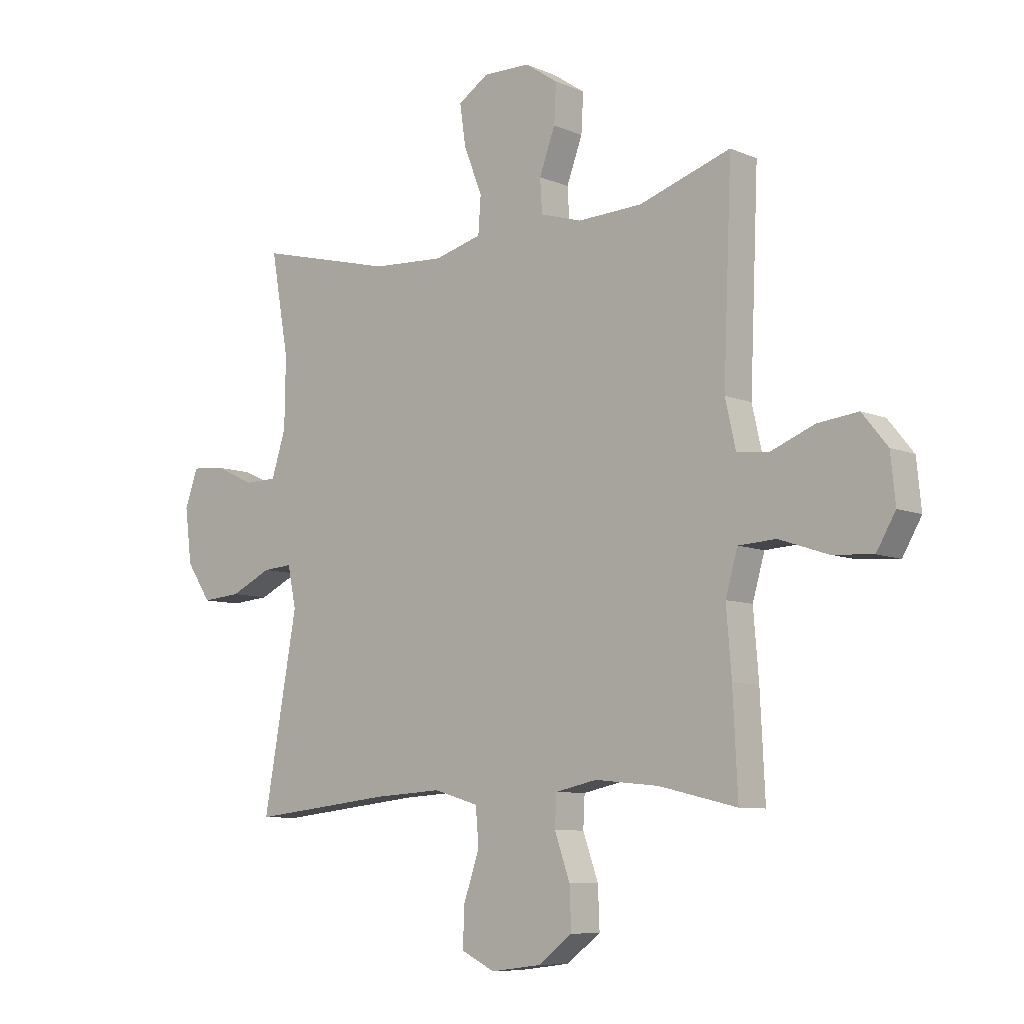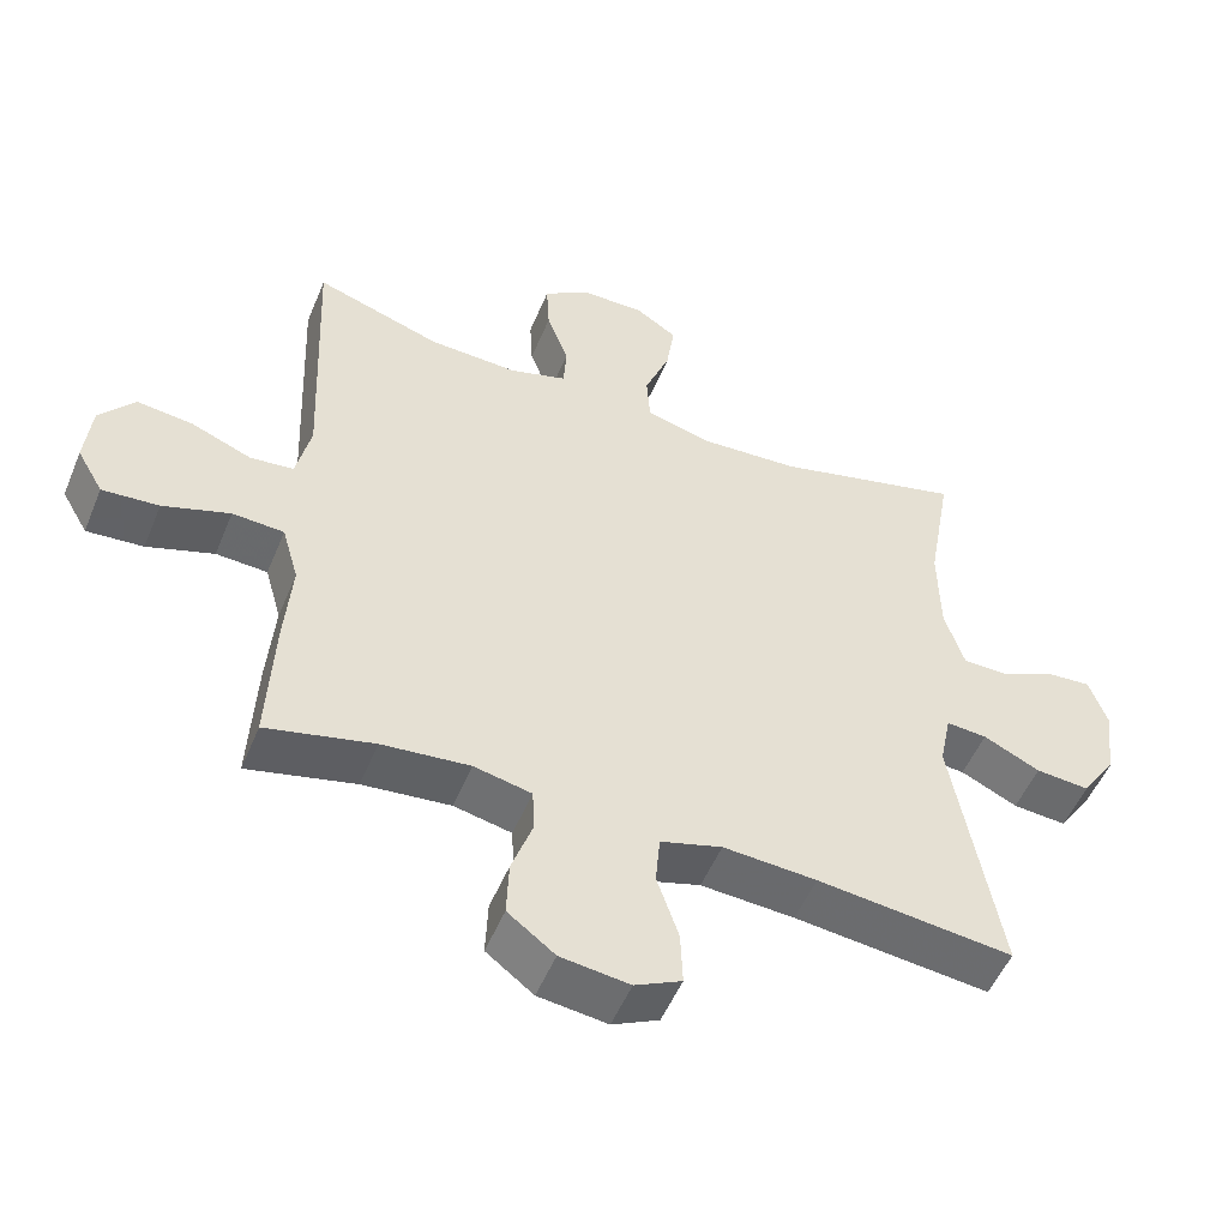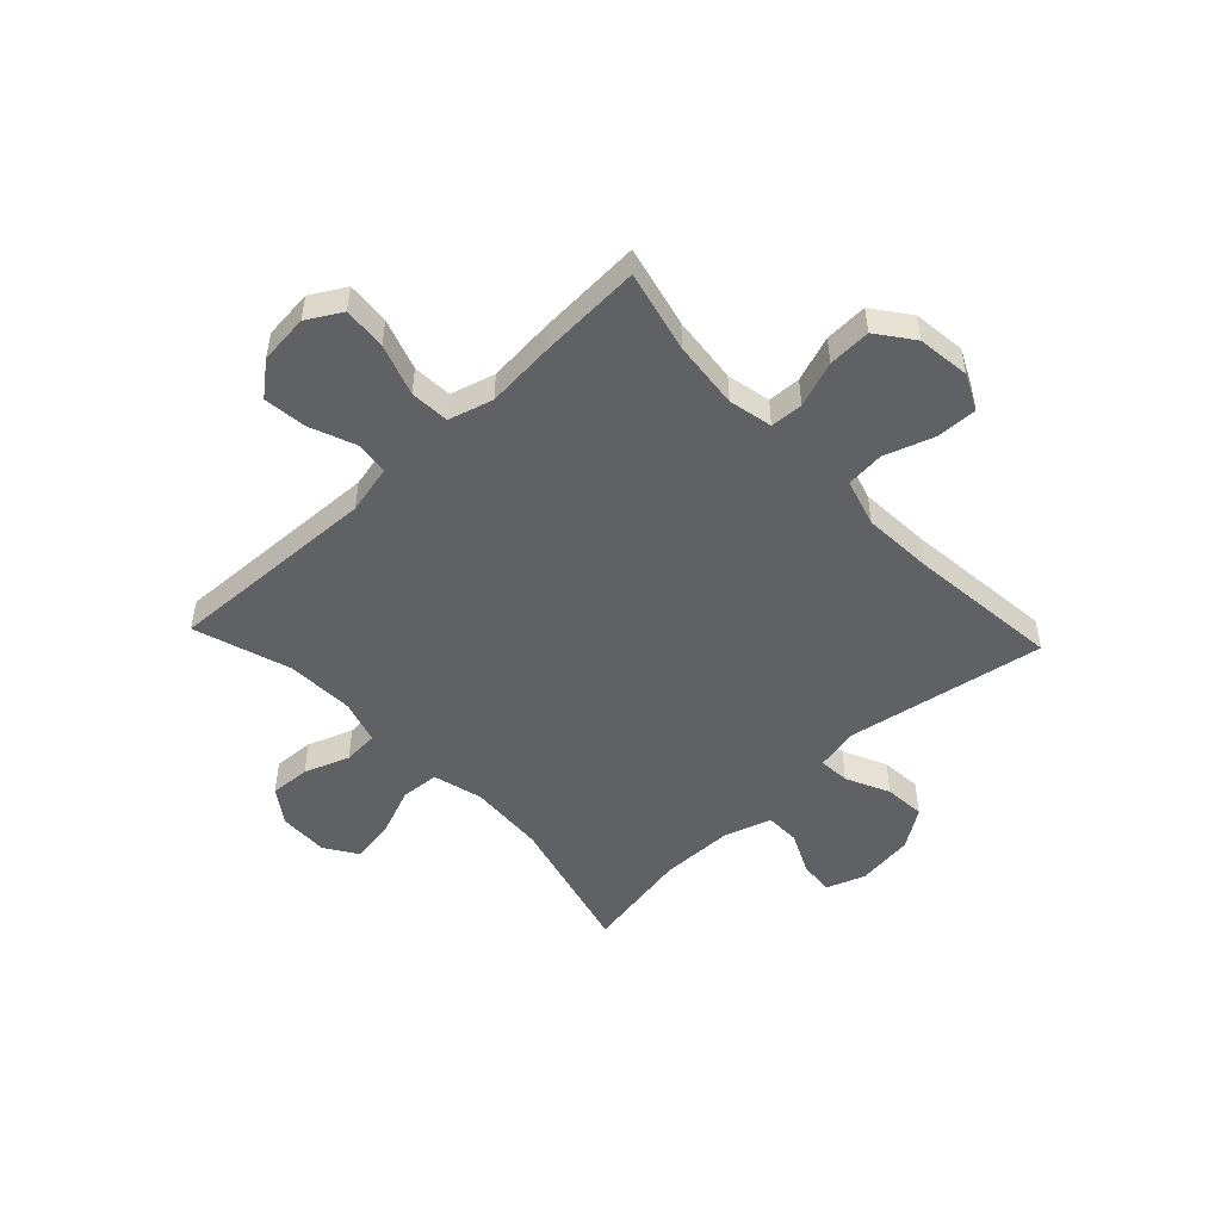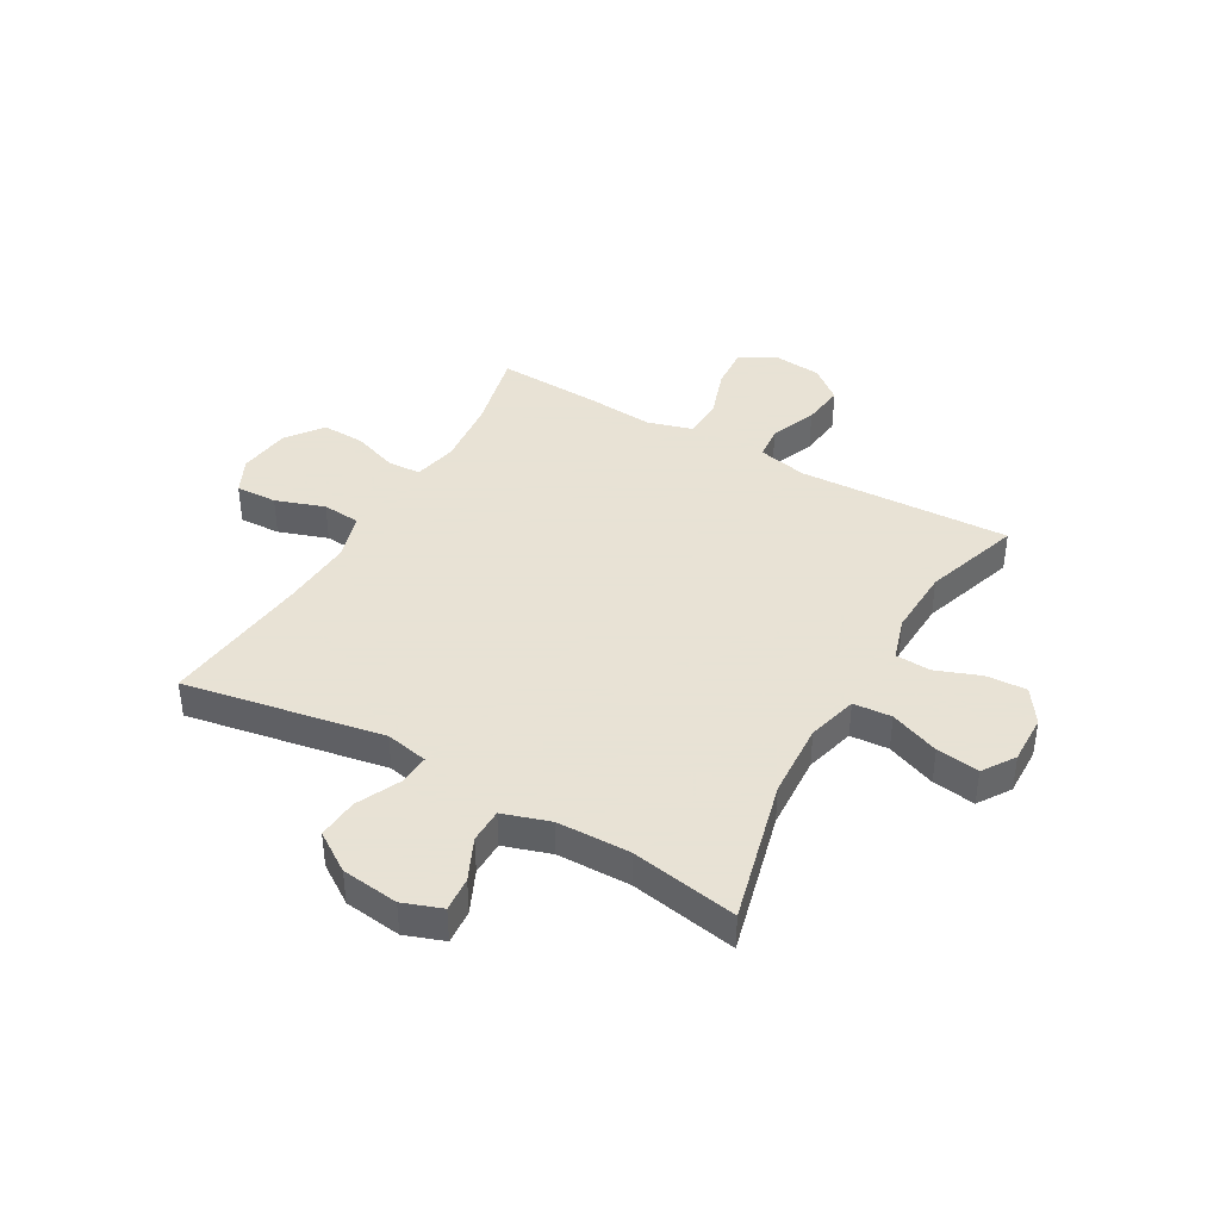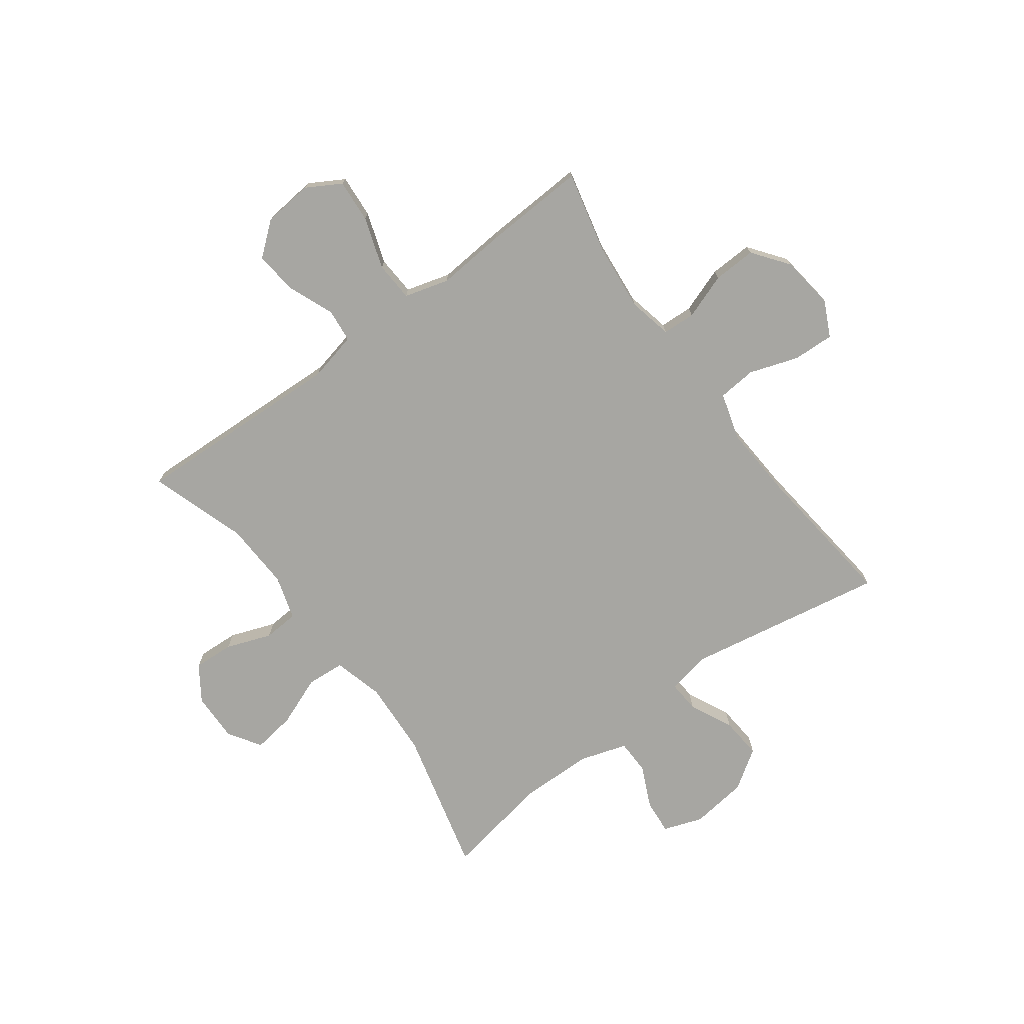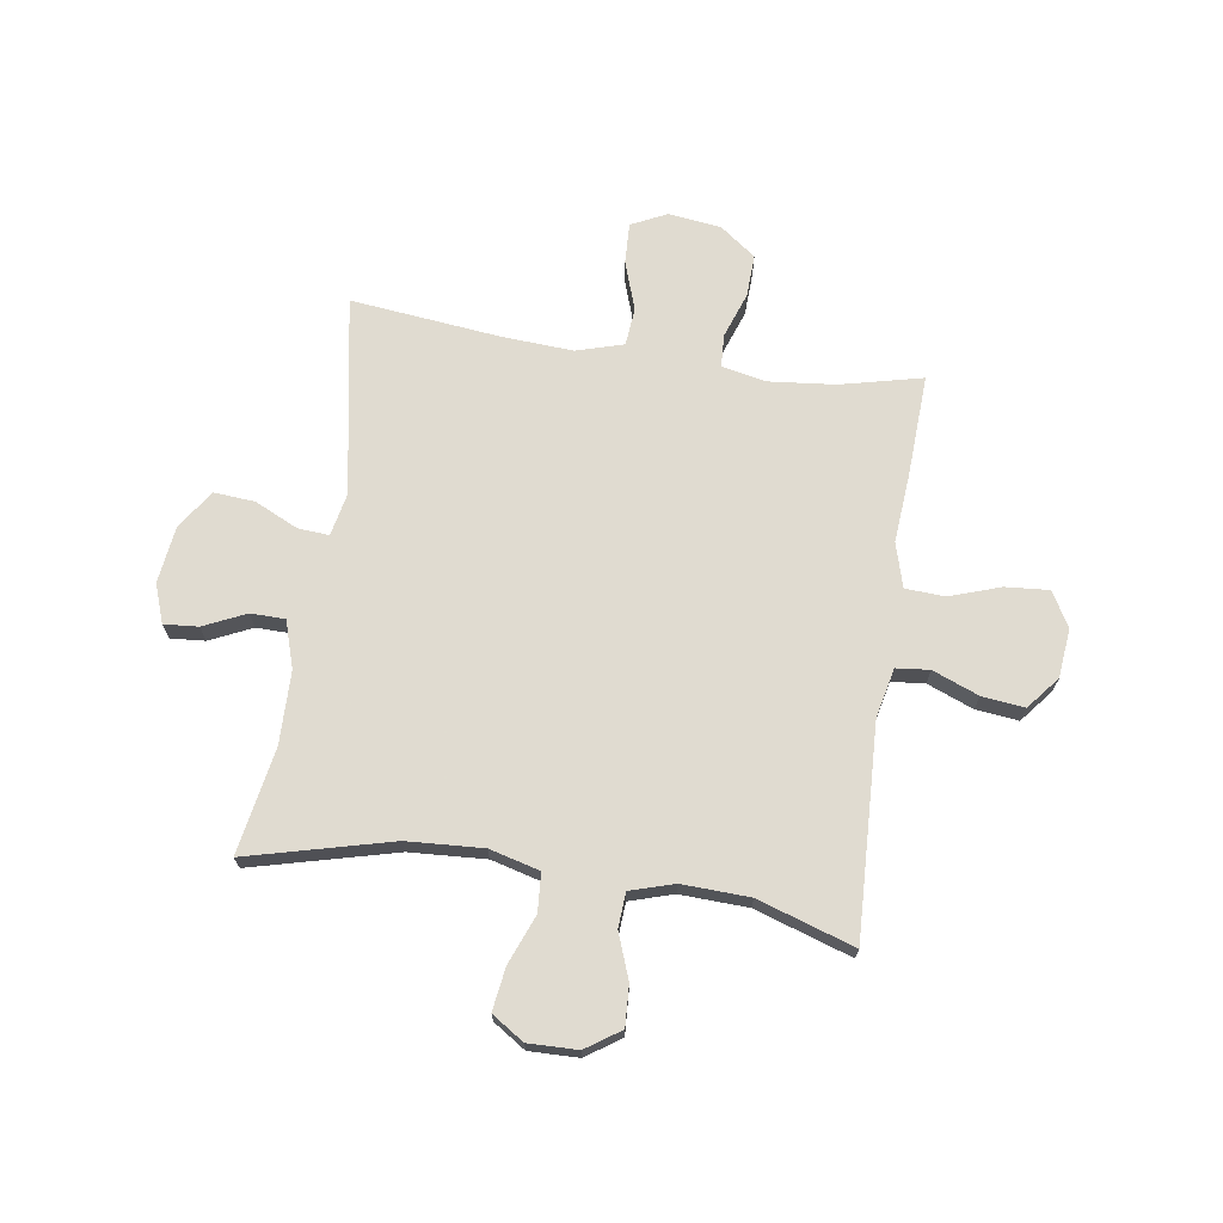
<metadata>
{"format":"obj","ext":"obj","renderer":"f3d","projection":"perspective","resolution":1024,"background":"white","views":[{"elev":-8.2,"azim":40.7,"up":"+Z"},{"elev":-52.0,"azim":157.8,"up":"+Z"},{"elev":-50.2,"azim":133.3,"up":"+Y"},{"elev":40.6,"azim":-60.3,"up":"+Y"},{"elev":-74.0,"azim":126.5,"up":"+Y"},{"elev":69.8,"azim":8.5,"up":"+Y"}]}
</metadata>
<code>
v -0.5 0.07 -0.5
v -0.436 0.07 -0.142
v -0.452 0.07 -0.065
v -0.508 0.07 -0.069
v -0.586 0.07 -0.106
v -0.66 0.07 -0.112
v -0.707 0.07 -0.042
v -0.72 0.07 0.061
v -0.695 0.07 0.131
v -0.633 0.07 0.126
v -0.557 0.07 0.091
v -0.495 0.07 0.092
v -0.468 0.07 0.177
v -0.466 0.07 0.308
v -0.5 0.07 0.5
v -0.24 0.07 0.434
v -0.103 0.07 0.426
v -0.013 0.07 0.45
v -0.008 0.07 0.519
v -0.043 0.07 0.608
v -0.054 0.07 0.685
v 0.004 0.07 0.723
v 0.093 0.07 0.721
v 0.155 0.07 0.679
v 0.151 0.07 0.606
v 0.121 0.07 0.525
v 0.125 0.07 0.462
v 0.204 0.07 0.438
v 0.326 0.07 0.443
v 0.5 0.07 0.5
v 0.484 0.07 0.118
v 0.504 0.07 0.029
v 0.564 0.07 0.023
v 0.647 0.07 0.056
v 0.724 0.07 0.065
v 0.772 0.07 0.006
v 0.781 0.07 -0.083
v 0.745 0.07 -0.145
v 0.667 0.07 -0.139
v 0.575 0.07 -0.108
v 0.504 0.07 -0.112
v 0.481 0.07 -0.192
v 0.491 0.07 -0.315
v 0.5 0.07 -0.5
v 0.352 0.07 -0.465
v 0.231 0.07 -0.453
v 0.152 0.07 -0.47
v 0.149 0.07 -0.529
v 0.178 0.07 -0.611
v 0.181 0.07 -0.688
v 0.116 0.07 -0.737
v 0.021 0.07 -0.749
v -0.043 0.07 -0.718
v -0.04 0.07 -0.644
v -0.01 0.07 -0.556
v -0.016 0.07 -0.487
v -0.101 0.07 -0.462
v -0.23 0.07 -0.47
v -0.5 0 -0.5
v -0.436 0 -0.142
v -0.452 0 -0.065
v -0.508 0 -0.069
v -0.586 0 -0.106
v -0.66 0 -0.112
v -0.707 0 -0.042
v -0.72 0 0.061
v -0.695 0 0.131
v -0.633 0 0.126
v -0.557 0 0.091
v -0.495 0 0.092
v -0.468 0 0.177
v -0.466 0 0.308
v -0.5 0 0.5
v -0.24 0 0.434
v -0.103 0 0.426
v -0.013 0 0.45
v -0.008 0 0.519
v -0.043 0 0.608
v -0.054 0 0.685
v 0.004 0 0.723
v 0.093 0 0.721
v 0.155 0 0.679
v 0.151 0 0.606
v 0.121 0 0.525
v 0.125 0 0.462
v 0.204 0 0.438
v 0.326 0 0.443
v 0.5 0 0.5
v 0.484 0 0.118
v 0.504 0 0.029
v 0.564 0 0.023
v 0.647 0 0.056
v 0.724 0 0.065
v 0.772 0 0.006
v 0.781 0 -0.083
v 0.745 0 -0.145
v 0.667 0 -0.139
v 0.575 0 -0.108
v 0.504 0 -0.112
v 0.481 0 -0.192
v 0.491 0 -0.315
v 0.5 0 -0.5
v 0.352 0 -0.465
v 0.231 0 -0.453
v 0.152 0 -0.47
v 0.149 0 -0.529
v 0.178 0 -0.611
v 0.181 0 -0.688
v 0.116 0 -0.737
v 0.021 0 -0.749
v -0.043 0 -0.718
v -0.04 0 -0.644
v -0.01 0 -0.556
v -0.016 0 -0.487
v -0.101 0 -0.462
v -0.23 0 -0.47
f 53 54 55
f 52 53 55
f 51 52 55
f 50 51 55
f 49 50 55
f 48 49 55
f 47 48 55 56
f 46 47 56 57
f 42 43 44 45
f 41 42 45 46
f 38 39 40
f 37 38 40
f 36 37 40
f 35 36 40
f 34 35 40
f 33 34 40
f 32 33 40 41
f 41 46 57
f 32 41 57
f 31 32 57
f 24 25 26
f 23 24 26
f 22 23 26
f 21 22 26
f 20 21 26
f 19 20 26
f 18 19 26 27
f 17 18 27 28
f 14 15 16
f 13 14 16 17
f 12 13 17 28
f 9 10 11
f 8 9 11
f 7 8 11
f 6 7 11
f 5 6 11
f 4 5 11
f 3 4 11 12
f 58 1 2
f 58 2 3
f 57 58 3
f 31 57 3
f 30 31 3
f 29 30 3
f 3 12 28 29
f 113 112 111
f 113 111 110
f 113 110 109
f 113 109 108
f 113 108 107
f 113 107 106
f 114 113 106 105
f 115 114 105 104
f 103 102 101 100
f 104 103 100 99
f 98 97 96
f 98 96 95
f 98 95 94
f 98 94 93
f 98 93 92
f 98 92 91
f 99 98 91 90
f 115 104 99
f 115 99 90
f 115 90 89
f 84 83 82
f 84 82 81
f 84 81 80
f 84 80 79
f 84 79 78
f 84 78 77
f 85 84 77 76
f 86 85 76 75
f 74 73 72
f 75 74 72 71
f 86 75 71 70
f 69 68 67
f 69 67 66
f 69 66 65
f 69 65 64
f 69 64 63
f 69 63 62
f 70 69 62 61
f 60 59 116
f 61 60 116
f 61 116 115
f 61 115 89
f 61 89 88
f 61 88 87
f 87 86 70 61
f 1 59 60 2
f 2 60 61 3
f 3 61 62 4
f 4 62 63 5
f 5 63 64 6
f 6 64 65 7
f 7 65 66 8
f 8 66 67 9
f 9 67 68 10
f 10 68 69 11
f 11 69 70 12
f 12 70 71 13
f 13 71 72 14
f 14 72 73 15
f 15 73 74 16
f 16 74 75 17
f 17 75 76 18
f 18 76 77 19
f 19 77 78 20
f 20 78 79 21
f 21 79 80 22
f 22 80 81 23
f 23 81 82 24
f 24 82 83 25
f 25 83 84 26
f 26 84 85 27
f 27 85 86 28
f 28 86 87 29
f 29 87 88 30
f 30 88 89 31
f 31 89 90 32
f 32 90 91 33
f 33 91 92 34
f 34 92 93 35
f 35 93 94 36
f 36 94 95 37
f 37 95 96 38
f 38 96 97 39
f 39 97 98 40
f 40 98 99 41
f 41 99 100 42
f 42 100 101 43
f 43 101 102 44
f 44 102 103 45
f 45 103 104 46
f 46 104 105 47
f 47 105 106 48
f 48 106 107 49
f 49 107 108 50
f 50 108 109 51
f 51 109 110 52
f 52 110 111 53
f 53 111 112 54
f 54 112 113 55
f 55 113 114 56
f 56 114 115 57
f 57 115 116 58
f 58 116 59 1

</code>
